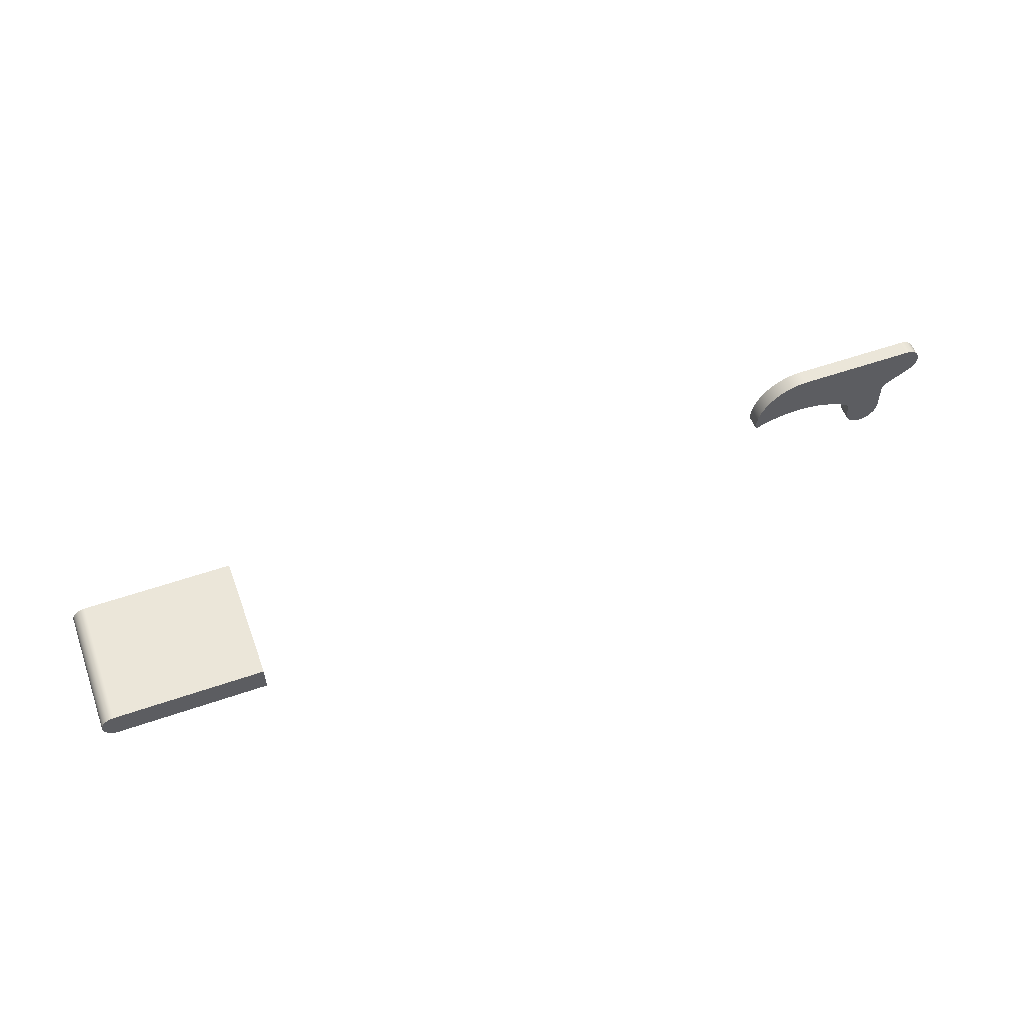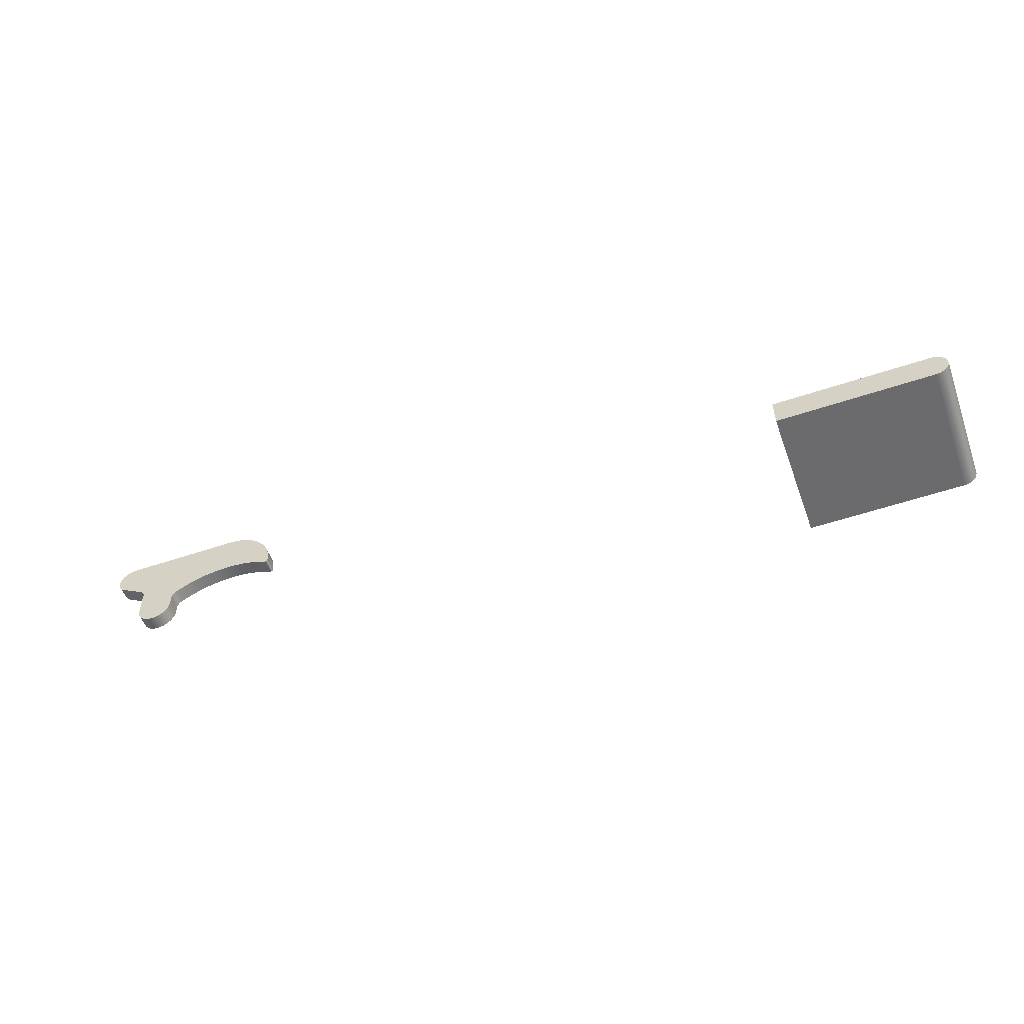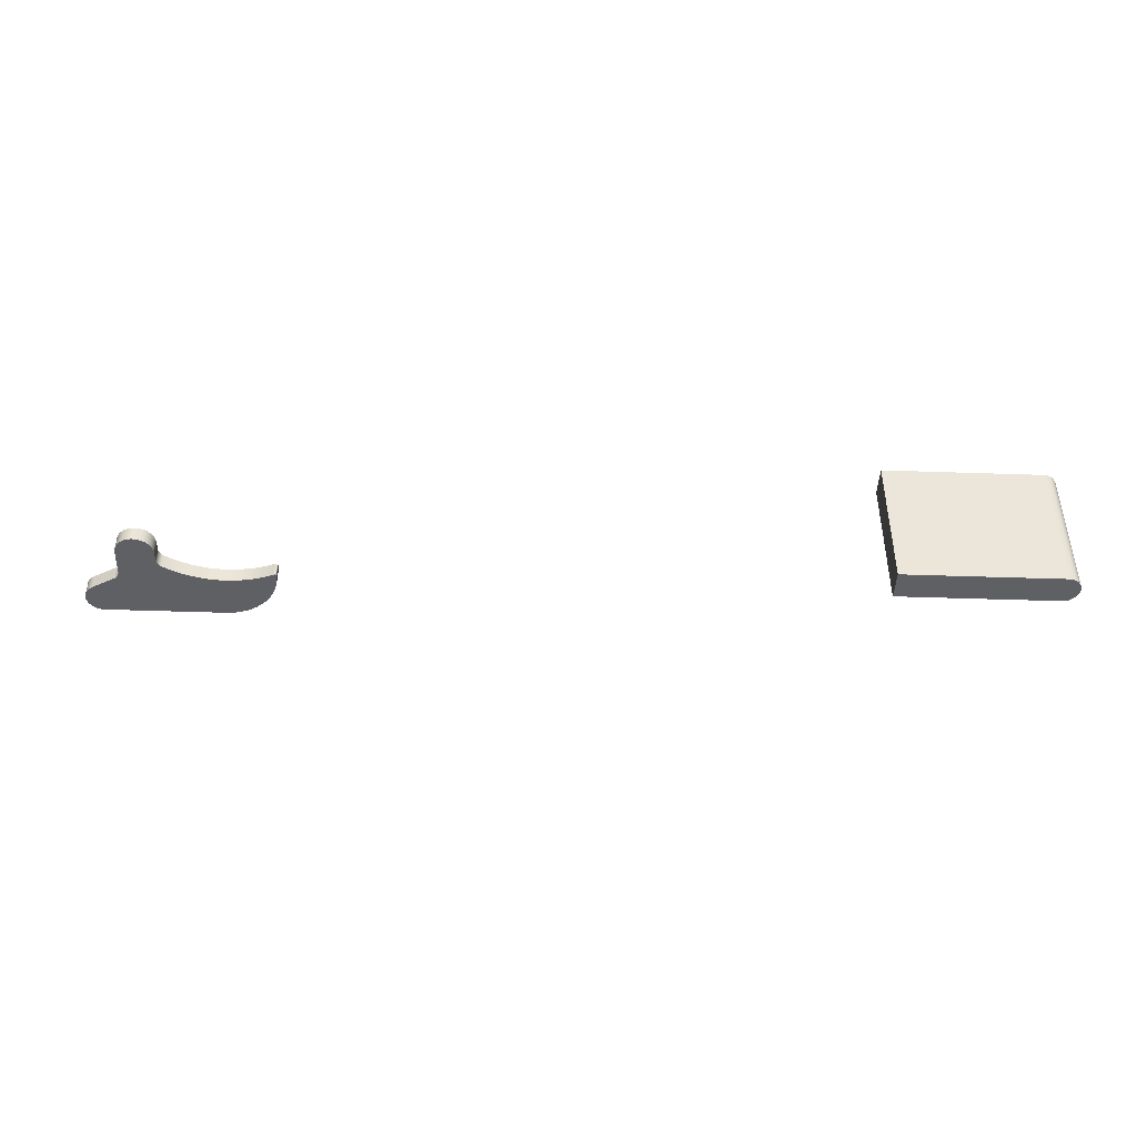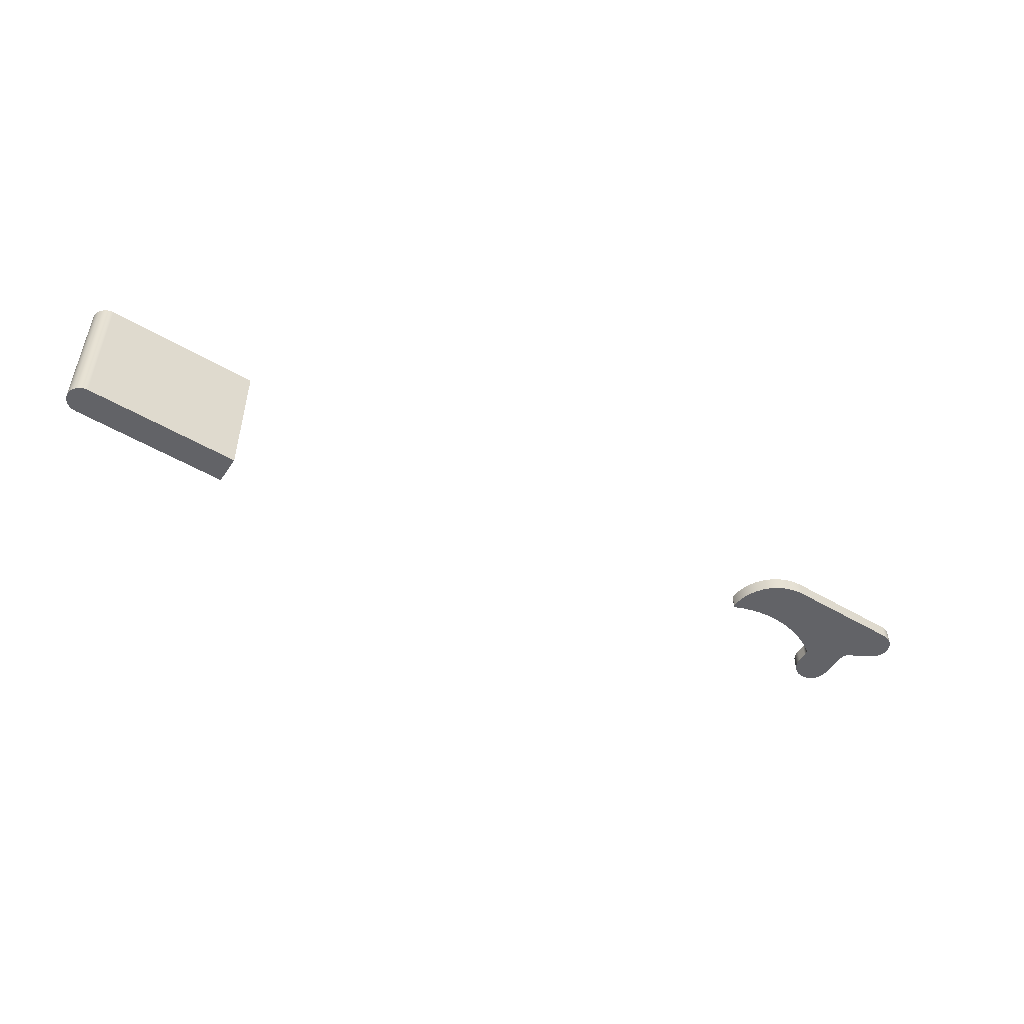
<metadata>
{"format":"obj","ext":"obj","renderer":"f3d","projection":"perspective","resolution":1024,"background":"white","views":[{"elev":55.4,"azim":-20.1,"up":"+Z"},{"elev":-53.5,"azim":-160.1,"up":"+Z"},{"elev":-43.8,"azim":177.7,"up":"+Y"},{"elev":-51.0,"azim":-32.8,"up":"+Y"}]}
</metadata>
<code>
v 12.71 0 -12.12
v 12.66 0 -11.74
v 12.52 0 -11.4
v 12.3 0 -11.09
v 12.01 0 -10.85
v 12.01 2.35 -10.85
v 12.3 2.35 -11.09
v 12.52 2.35 -11.4
v 12.66 2.35 -11.74
v 12.71 2.35 -12.12
v 12.71 0 -13.62
v 12.71 0 -12.12
v 12.71 2.35 -12.12
v 12.71 2.35 -13.62
v 18.71 0 -13.62
v 18.64 0 -14.24
v 18.45 0 -14.84
v 18.14 0 -15.38
v 17.72 0 -15.85
v 17.21 0 -16.22
v 16.64 0 -16.47
v 16.02 0 -16.6
v 15.4 0 -16.6
v 14.78 0 -16.47
v 14.21 0 -16.22
v 13.7 0 -15.85
v 13.28 0 -15.38
v 12.97 0 -14.84
v 12.77 0 -14.24
v 12.71 0 -13.62
v 12.71 2.35 -13.62
v 12.77 2.35 -14.24
v 12.97 2.35 -14.84
v 13.28 2.35 -15.38
v 13.7 2.35 -15.85
v 14.21 2.35 -16.22
v 14.78 2.35 -16.47
v 15.4 2.35 -16.6
v 16.02 2.35 -16.6
v 16.64 2.35 -16.47
v 17.21 2.35 -16.22
v 17.72 2.35 -15.85
v 18.14 2.35 -15.38
v 18.45 2.35 -14.84
v 18.64 2.35 -14.24
v 18.71 2.35 -13.62
v 18.71 0 -9.185
v 18.71 0 -13.62
v 18.71 2.35 -13.62
v 18.71 2.35 -9.185
v 19.46 0 -7.887
v 19.15 0 -8.125
v 18.91 0 -8.436
v 18.76 0 -8.797
v 18.71 0 -9.185
v 18.71 2.35 -9.185
v 18.76 2.35 -8.797
v 18.91 2.35 -8.436
v 19.15 2.35 -8.125
v 19.46 2.35 -7.887
v 23.18 0 -5.733
v 19.46 0 -7.887
v 19.46 2.35 -7.887
v 23.18 2.35 -5.733
v 21.83 0 -0.6963
v 22.41 0 -0.7602
v 22.97 0 -0.949
v 23.47 0 -1.254
v 23.89 0 -1.66
v 24.22 0 -2.149
v 24.43 0 -2.696
v 24.52 0 -3.277
v 24.49 0 -3.863
v 24.32 0 -4.428
v 24.04 0 -4.943
v 23.65 0 -5.385
v 23.18 0 -5.733
v 23.18 2.35 -5.733
v 23.65 2.35 -5.385
v 24.04 2.35 -4.943
v 24.32 2.35 -4.428
v 24.49 2.35 -3.863
v 24.52 2.35 -3.277
v 24.43 2.35 -2.696
v 24.22 2.35 -2.149
v 23.89 2.35 -1.66
v 23.47 2.35 -1.254
v 22.97 2.35 -0.949
v 22.41 2.35 -0.7602
v 21.83 2.35 -0.6963
v 2.927 0 -0.6963
v 21.83 0 -0.6963
v 21.83 2.35 -0.6963
v 2.927 2.35 -0.6963
v -5.469 0 -9.411
v -5.443 0 -8.372
v -5.29 0 -7.345
v -5.011 0 -6.345
v -4.611 0 -5.386
v -4.095 0 -4.485
v -3.473 0 -3.654
v -2.752 0 -2.906
v -1.945 0 -2.252
v -1.063 0 -1.704
v -0.1202 0 -1.268
v 0.8692 0 -0.9519
v 1.89 0 -0.7604
v 2.927 0 -0.6963
v 2.927 2.35 -0.6963
v 1.89 2.35 -0.7604
v 0.8692 2.35 -0.9519
v -0.1202 2.35 -1.268
v -1.063 2.35 -1.704
v -1.945 2.35 -2.252
v -2.752 2.35 -2.906
v -3.473 2.35 -3.654
v -4.095 2.35 -4.485
v -4.611 2.35 -5.386
v -5.011 2.35 -6.345
v -5.29 2.35 -7.345
v -5.443 2.35 -8.372
v -5.469 2.35 -9.411
v -5.045 0 -9.673
v -5.236 0 -9.692
v -5.4 0 -9.59
v -5.469 0 -9.411
v -5.469 2.35 -9.411
v -5.4 2.35 -9.59
v -5.236 2.35 -9.692
v -5.045 2.35 -9.673
v 12.01 0 -10.85
v 10.72 0 -10.11
v 9.382 0 -9.479
v 7.992 0 -8.959
v 6.563 0 -8.556
v 5.107 0 -8.272
v 3.632 0 -8.108
v 2.148 0 -8.067
v 0.6663 0 -8.148
v -0.8038 0 -8.351
v -2.252 0 -8.674
v -3.669 0 -9.116
v -5.045 0 -9.673
v -5.045 2.35 -9.673
v -3.669 2.35 -9.116
v -2.252 2.35 -8.674
v -0.8038 2.35 -8.351
v 0.6663 2.35 -8.148
v 2.148 2.35 -8.067
v 3.632 2.35 -8.108
v 5.107 2.35 -8.272
v 6.563 2.35 -8.556
v 7.992 2.35 -8.959
v 9.382 2.35 -9.479
v 10.72 2.35 -10.11
v 12.01 2.35 -10.85
v 12.01 2.35 -10.85
v 10.72 2.35 -10.11
v 9.382 2.35 -9.479
v 7.992 2.35 -8.959
v 6.563 2.35 -8.556
v 5.107 2.35 -8.272
v 3.632 2.35 -8.108
v 2.148 2.35 -8.067
v 0.6663 2.35 -8.148
v -0.8038 2.35 -8.351
v -2.252 2.35 -8.674
v -3.669 2.35 -9.116
v -5.045 2.35 -9.673
v -5.236 2.35 -9.692
v -5.4 2.35 -9.59
v -5.469 2.35 -9.411
v -5.443 2.35 -8.372
v -5.29 2.35 -7.345
v -5.011 2.35 -6.345
v -4.611 2.35 -5.386
v -4.095 2.35 -4.485
v -3.473 2.35 -3.654
v -2.752 2.35 -2.906
v -1.945 2.35 -2.252
v -1.063 2.35 -1.704
v -0.1202 2.35 -1.268
v 0.8692 2.35 -0.9519
v 1.89 2.35 -0.7604
v 2.927 2.35 -0.6963
v 21.83 2.35 -0.6963
v 22.41 2.35 -0.7602
v 22.97 2.35 -0.949
v 23.47 2.35 -1.254
v 23.89 2.35 -1.66
v 24.22 2.35 -2.149
v 24.43 2.35 -2.696
v 24.52 2.35 -3.277
v 24.49 2.35 -3.863
v 24.32 2.35 -4.428
v 24.04 2.35 -4.943
v 23.65 2.35 -5.385
v 23.18 2.35 -5.733
v 19.46 2.35 -7.887
v 19.15 2.35 -8.125
v 18.91 2.35 -8.436
v 18.76 2.35 -8.797
v 18.71 2.35 -9.185
v 18.71 2.35 -13.62
v 18.64 2.35 -14.24
v 18.45 2.35 -14.84
v 18.14 2.35 -15.38
v 17.72 2.35 -15.85
v 17.21 2.35 -16.22
v 16.64 2.35 -16.47
v 16.02 2.35 -16.6
v 15.4 2.35 -16.6
v 14.78 2.35 -16.47
v 14.21 2.35 -16.22
v 13.7 2.35 -15.85
v 13.28 2.35 -15.38
v 12.97 2.35 -14.84
v 12.77 2.35 -14.24
v 12.71 2.35 -13.62
v 12.71 2.35 -12.12
v 12.66 2.35 -11.74
v 12.52 2.35 -11.4
v 12.3 2.35 -11.09
v -5.045 0 -9.673
v -3.669 0 -9.116
v -2.252 0 -8.674
v -0.8038 0 -8.351
v 0.6663 0 -8.148
v 2.148 0 -8.067
v 3.632 0 -8.108
v 5.107 0 -8.272
v 6.563 0 -8.556
v 7.992 0 -8.959
v 9.382 0 -9.479
v 10.72 0 -10.11
v 12.01 0 -10.85
v 12.3 0 -11.09
v 12.52 0 -11.4
v 12.66 0 -11.74
v 12.71 0 -12.12
v 12.71 0 -13.62
v 12.77 0 -14.24
v 12.97 0 -14.84
v 13.28 0 -15.38
v 13.7 0 -15.85
v 14.21 0 -16.22
v 14.78 0 -16.47
v 15.4 0 -16.6
v 16.02 0 -16.6
v 16.64 0 -16.47
v 17.21 0 -16.22
v 17.72 0 -15.85
v 18.14 0 -15.38
v 18.45 0 -14.84
v 18.64 0 -14.24
v 18.71 0 -13.62
v 18.71 0 -9.185
v 18.76 0 -8.797
v 18.91 0 -8.436
v 19.15 0 -8.125
v 19.46 0 -7.887
v 23.18 0 -5.733
v 23.65 0 -5.385
v 24.04 0 -4.943
v 24.32 0 -4.428
v 24.49 0 -3.863
v 24.52 0 -3.277
v 24.43 0 -2.696
v 24.22 0 -2.149
v 23.89 0 -1.66
v 23.47 0 -1.254
v 22.97 0 -0.949
v 22.41 0 -0.7602
v 21.83 0 -0.6963
v 2.927 0 -0.6963
v 1.89 0 -0.7604
v 0.8692 0 -0.9519
v -0.1202 0 -1.268
v -1.063 0 -1.704
v -1.945 0 -2.252
v -2.752 0 -2.906
v -3.473 0 -3.654
v -4.095 0 -4.485
v -4.611 0 -5.386
v -5.011 0 -6.345
v -5.29 0 -7.345
v -5.443 0 -8.372
v -5.469 0 -9.411
v -5.4 0 -9.59
v -5.236 0 -9.692
v -122.5 -11 -25
v -97.5 -11 -25
v -97.5 -11 -20.3
v -122.5 -11 -20.3
v -123.1 -11 -20.37
v -123.6 -11 -20.57
v -124.1 -11 -20.89
v -124.4 -11 -21.32
v -124.7 -11 -21.82
v -124.8 -11 -22.37
v -124.8 -11 -22.93
v -124.7 -11 -23.48
v -124.4 -11 -23.98
v -124.1 -11 -24.41
v -123.6 -11 -24.73
v -123.1 -11 -24.93
v -97.5 -11 -25
v -97.5 11 -25
v -97.5 11 -20.3
v -97.5 -11 -20.3
v -97.5 -11 -20.3
v -97.5 11 -20.3
v -122.5 11 -20.3
v -122.5 -11 -20.3
v -122.5 -11 -20.3
v -122.5 11 -20.3
v -123.1 11 -20.37
v -123.6 11 -20.57
v -124.1 11 -20.89
v -124.4 11 -21.32
v -124.7 11 -21.82
v -124.8 11 -22.37
v -124.8 11 -22.93
v -124.7 11 -23.48
v -124.4 11 -23.98
v -124.1 11 -24.41
v -123.6 11 -24.73
v -123.1 11 -24.93
v -122.5 11 -25
v -122.5 -11 -25
v -123.1 -11 -24.93
v -123.6 -11 -24.73
v -124.1 -11 -24.41
v -124.4 -11 -23.98
v -124.7 -11 -23.48
v -124.8 -11 -22.93
v -124.8 -11 -22.37
v -124.7 -11 -21.82
v -124.4 -11 -21.32
v -124.1 -11 -20.89
v -123.6 -11 -20.57
v -123.1 -11 -20.37
v -122.5 -11 -25
v -122.5 11 -25
v -97.5 11 -25
v -97.5 -11 -25
v -97.5 11 -25
v -122.5 11 -25
v -123.1 11 -24.93
v -123.6 11 -24.73
v -124.1 11 -24.41
v -124.4 11 -23.98
v -124.7 11 -23.48
v -124.8 11 -22.93
v -124.8 11 -22.37
v -124.7 11 -21.82
v -124.4 11 -21.32
v -124.1 11 -20.89
v -123.6 11 -20.57
v -123.1 11 -20.37
v -122.5 11 -20.3
v -97.5 11 -20.3
g 4ba415a2-e350-11ea-ad81-54bf646e7e1f
f 10 1 9
f 9 1 2
f 9 2 8
f 8 2 3
f 8 3 7
f 7 3 4
f 7 4 6
f 6 4 5
g 4ba4b214-e350-11ea-afce-54bf646e7e1f
f 11 12 14
f 14 12 13
g 4ba54ea6-e350-11ea-9760-54bf646e7e1f
f 46 15 45
f 45 15 16
f 45 16 44
f 44 16 17
f 44 17 43
f 43 17 18
f 43 18 42
f 42 18 19
f 42 19 41
f 41 19 20
f 41 20 40
f 40 20 21
f 40 21 39
f 39 21 22
f 39 22 38
f 38 22 23
f 38 23 37
f 37 23 24
f 37 24 36
f 36 24 25
f 36 25 35
f 35 25 26
f 35 26 34
f 34 26 27
f 34 27 33
f 33 27 28
f 33 28 32
f 32 28 29
f 32 29 31
f 31 29 30
g 4ba5c3b4-e350-11ea-b24f-54bf646e7e1f
f 47 48 50
f 50 48 49
g 4ba65fba-e350-11ea-871f-54bf646e7e1f
f 60 51 59
f 59 51 52
f 59 52 58
f 58 52 53
f 58 53 57
f 57 53 54
f 57 54 56
f 56 54 55
g 4ba6d4dc-e350-11ea-b898-54bf646e7e1f
f 61 62 64
f 64 62 63
g 4ba7712c-e350-11ea-8176-54bf646e7e1f
f 90 65 89
f 89 65 66
f 89 66 88
f 88 66 67
f 88 67 87
f 87 67 68
f 87 68 86
f 86 68 69
f 86 69 85
f 85 69 70
f 85 70 84
f 84 70 71
f 84 71 83
f 83 71 72
f 83 72 82
f 82 72 73
f 82 73 81
f 81 73 74
f 81 74 80
f 80 74 75
f 80 75 79
f 79 75 76
f 79 76 78
f 78 76 77
g 4ba85bd4-e350-11ea-884c-54bf646e7e1f
f 91 92 94
f 94 92 93
g 4ba91ede-e350-11ea-a765-54bf646e7e1f
f 122 95 121
f 121 95 96
f 121 96 120
f 120 96 97
f 120 97 119
f 119 97 98
f 119 98 118
f 118 98 99
f 118 99 117
f 117 99 100
f 117 100 116
f 116 100 101
f 116 101 115
f 115 101 102
f 115 102 114
f 114 102 103
f 114 103 113
f 113 103 104
f 113 104 112
f 112 104 105
f 112 105 111
f 111 105 106
f 111 106 110
f 110 106 107
f 110 107 109
f 109 107 108
g 4ba9bb00-e350-11ea-afcf-54bf646e7e1f
f 130 123 129
f 129 123 124
f 129 124 128
f 128 124 125
f 128 125 127
f 127 125 126
g 4baa7e8c-e350-11ea-ac08-54bf646e7e1f
f 156 131 155
f 155 131 132
f 155 132 154
f 154 132 133
f 154 133 153
f 153 133 134
f 153 134 152
f 152 134 135
f 152 135 151
f 151 135 136
f 151 136 150
f 150 136 137
f 150 137 149
f 149 137 138
f 149 138 148
f 148 138 139
f 148 139 147
f 147 139 140
f 147 140 146
f 146 140 141
f 146 141 145
f 145 141 142
f 145 142 144
f 144 142 143
g 4babde38-e350-11ea-9da0-54bf646e7e1f
f 223 157 203
f 203 157 158
f 203 158 202
f 202 158 201
f 201 158 159
f 201 159 200
f 200 159 160
f 200 160 199
f 199 160 161
f 199 161 185
f 185 161 162
f 185 162 163
f 164 179 163
f 163 179 180
f 163 180 181
f 165 177 164
f 164 177 178
f 164 178 179
f 177 165 176
f 176 165 166
f 176 166 175
f 175 166 174
f 174 166 167
f 174 167 173
f 173 167 168
f 173 168 172
f 172 168 169
f 172 169 171
f 171 169 170
f 163 181 185
f 185 181 182
f 185 182 183
f 183 184 185
f 185 186 199
f 199 186 198
f 198 186 195
f 198 195 196
f 187 188 186
f 186 188 189
f 186 189 190
f 190 191 186
f 186 191 192
f 186 192 193
f 193 194 186
f 186 194 195
f 196 197 198
f 204 221 203
f 203 221 222
f 203 222 223
f 205 218 204
f 204 218 219
f 204 219 220
f 218 205 217
f 217 205 206
f 217 206 216
f 216 206 207
f 216 207 215
f 215 207 208
f 215 208 214
f 214 208 209
f 214 209 213
f 213 209 210
f 213 210 212
f 212 210 211
f 220 221 204
g 4bae00d2-e350-11ea-ac98-54bf646e7e1f
f 225 288 224
f 224 288 289
f 224 289 290
f 288 225 287
f 287 225 226
f 287 226 286
f 286 226 227
f 286 227 285
f 285 227 284
f 284 227 228
f 284 228 283
f 283 228 229
f 283 229 282
f 282 229 281
f 281 229 230
f 281 230 280
f 280 230 279
f 279 230 275
f 279 275 278
f 278 275 277
f 277 275 276
f 230 231 275
f 275 231 232
f 275 232 261
f 261 232 233
f 261 233 260
f 260 233 234
f 260 234 259
f 259 234 235
f 259 235 258
f 258 235 257
f 257 235 236
f 257 236 237
f 237 238 257
f 257 238 239
f 257 239 256
f 256 239 240
f 256 240 241
f 256 241 255
f 255 241 242
f 255 242 254
f 254 242 243
f 254 243 253
f 253 243 244
f 253 244 252
f 252 244 245
f 252 245 251
f 251 245 246
f 251 246 250
f 250 246 247
f 250 247 249
f 249 247 248
f 275 261 274
f 274 261 262
f 274 262 265
f 265 262 264
f 264 262 263
f 265 266 274
f 274 266 267
f 274 267 268
f 268 269 274
f 274 269 270
f 274 270 271
f 271 272 274
f 274 272 273
g 4c2b201e-e350-11ea-b4f2-54bf646e7e1f
f 292 304 291
f 291 304 305
f 291 305 306
f 293 301 292
f 292 301 302
f 292 302 303
f 294 297 293
f 293 297 298
f 293 298 299
f 295 296 294
f 294 296 297
f 299 300 293
f 293 300 301
f 303 304 292
g 4c2c0a70-e350-11ea-b9d4-54bf646e7e1f
f 308 309 307
f 307 309 310
g 4c2ccdcc-e350-11ea-bcde-54bf646e7e1f
f 312 313 311
f 311 313 314
g 4c2db834-e350-11ea-89bb-54bf646e7e1f
f 315 316 342
f 342 316 317
f 342 317 341
f 341 317 318
f 341 318 340
f 340 318 319
f 340 319 339
f 339 319 320
f 339 320 338
f 338 320 321
f 338 321 337
f 337 321 322
f 337 322 336
f 336 322 323
f 336 323 335
f 335 323 324
f 335 324 334
f 334 324 325
f 334 325 333
f 333 325 326
f 333 326 332
f 332 326 327
f 332 327 331
f 331 327 328
f 331 328 330
f 330 328 329
g 4c2e7b8a-e350-11ea-8e80-54bf646e7e1f
f 344 345 343
f 343 345 346
g 4c2f65f4-e350-11ea-b963-54bf646e7e1f
f 348 351 347
f 347 351 352
f 347 352 353
f 349 350 348
f 348 350 351
f 353 354 347
f 347 354 362
f 362 354 355
f 362 355 356
f 356 357 362
f 362 357 358
f 362 358 361
f 361 358 359
f 361 359 360

</code>
